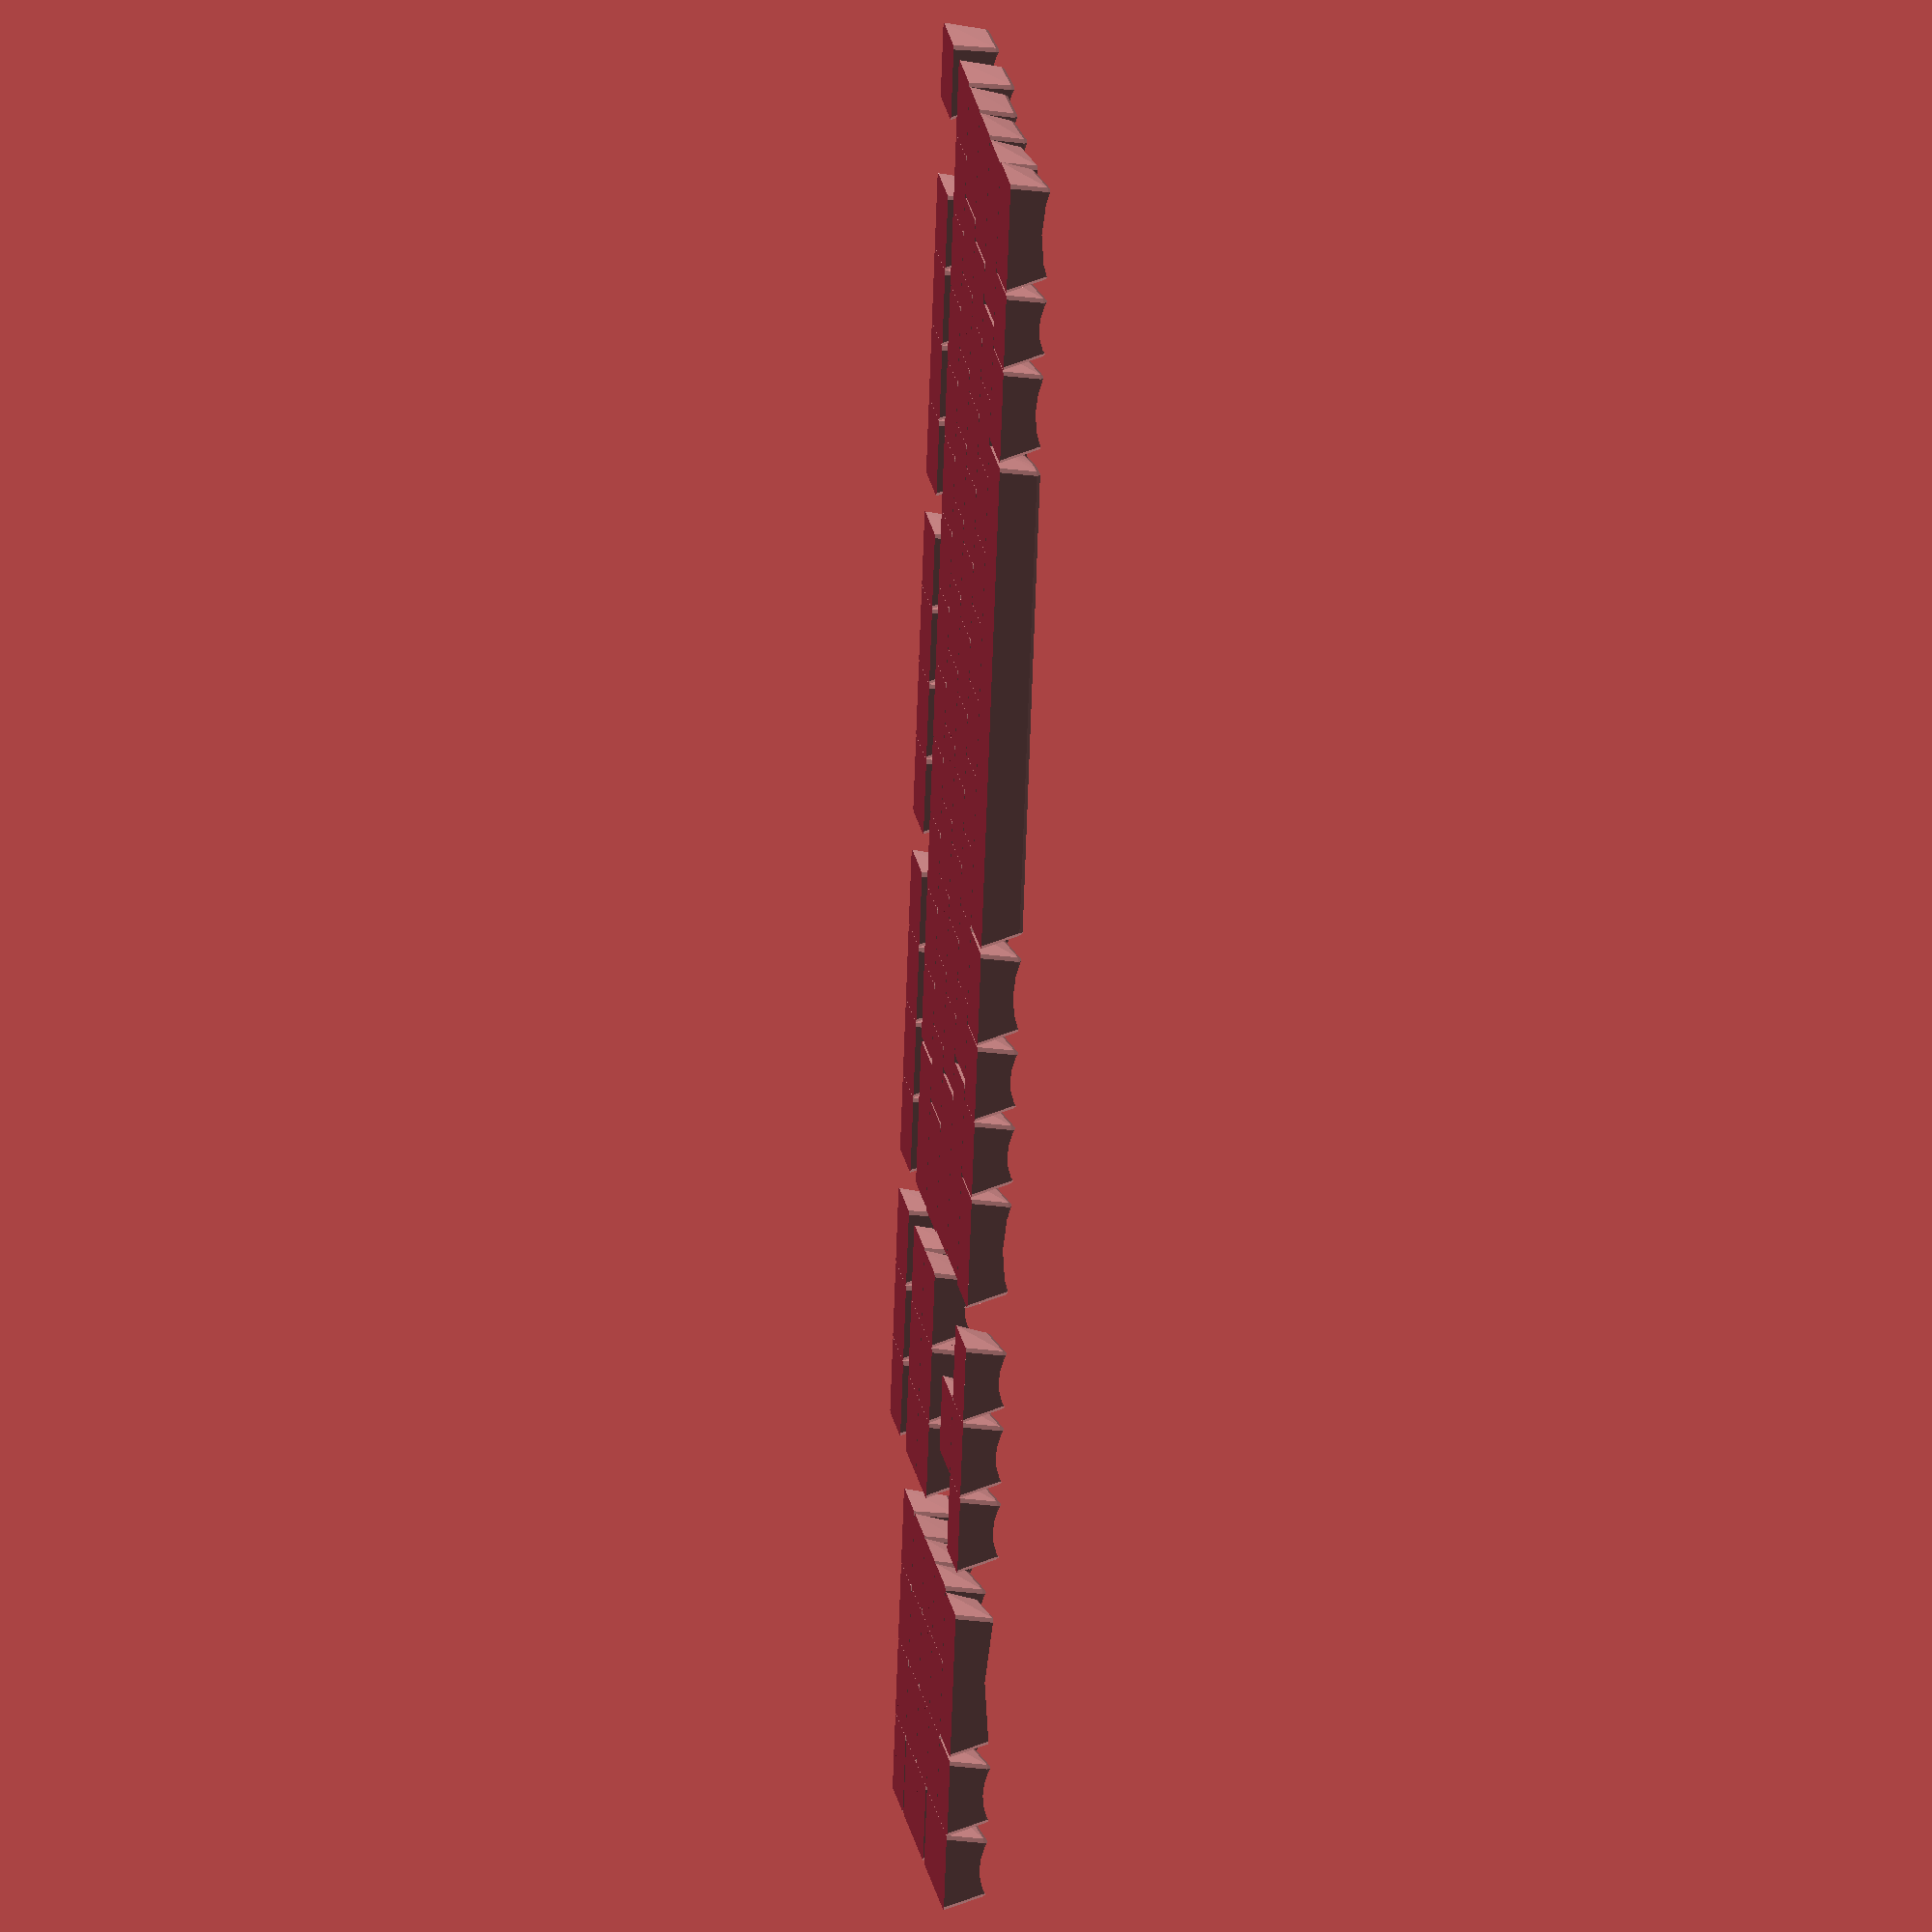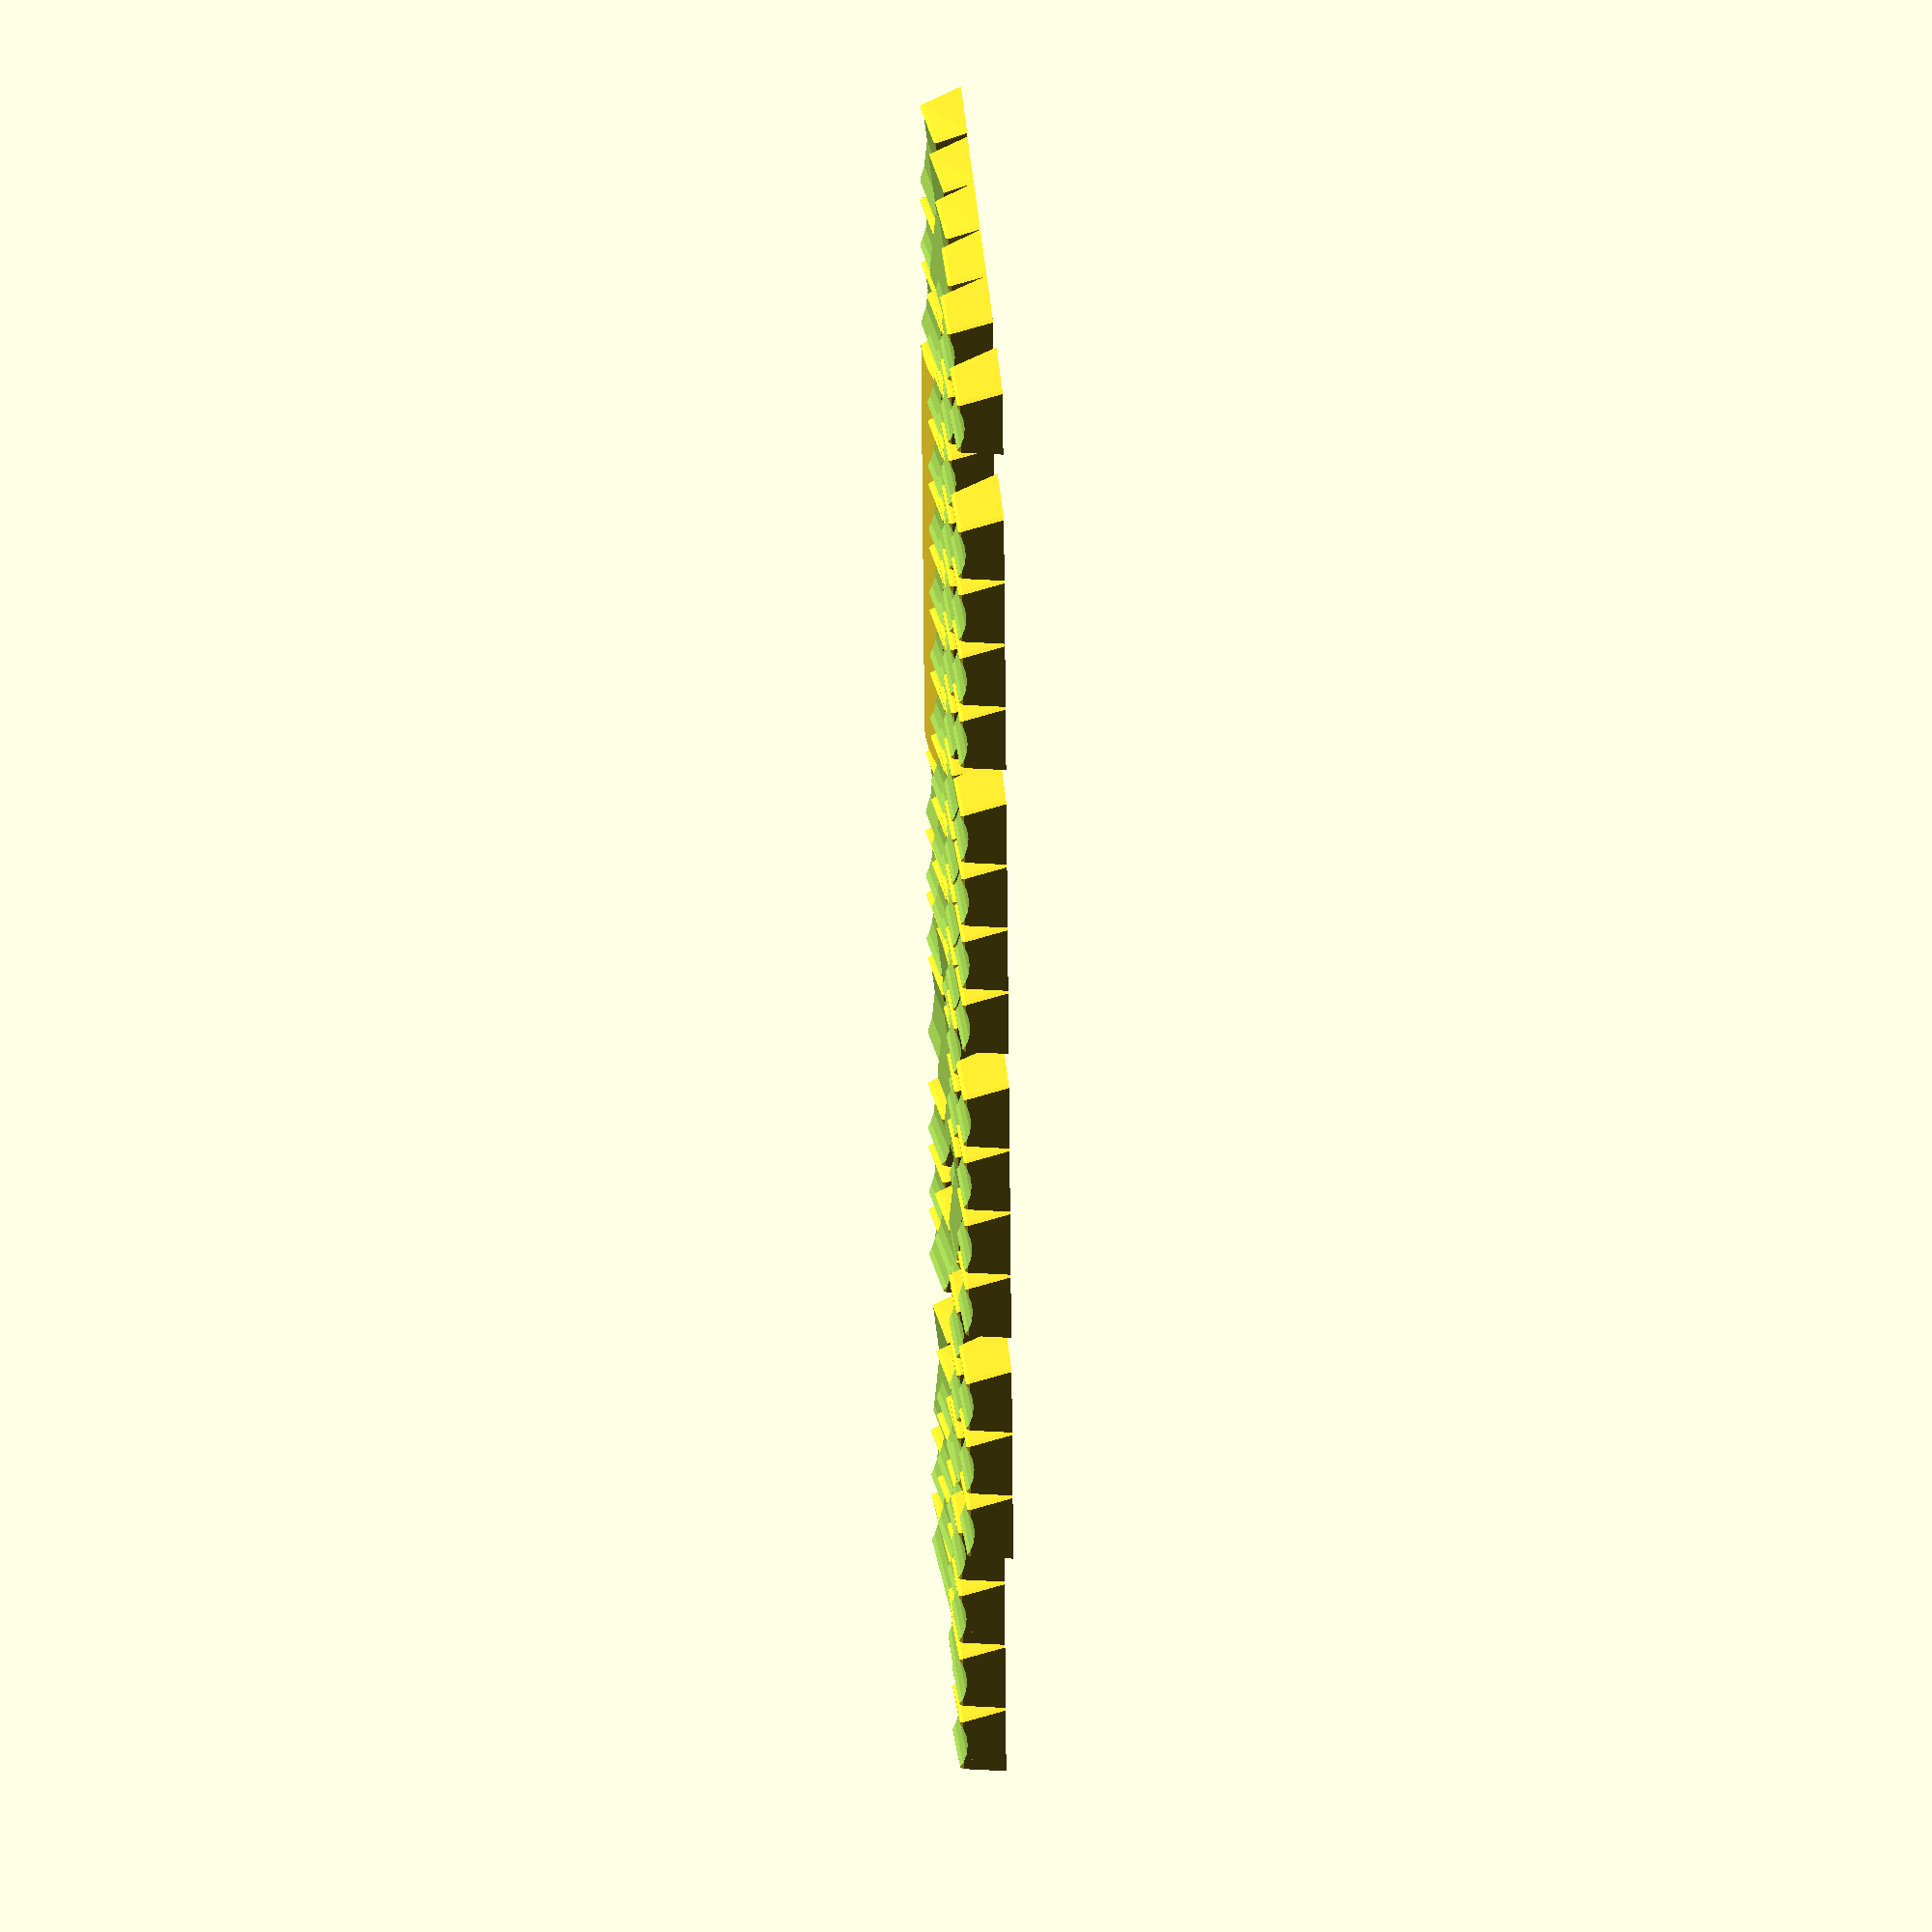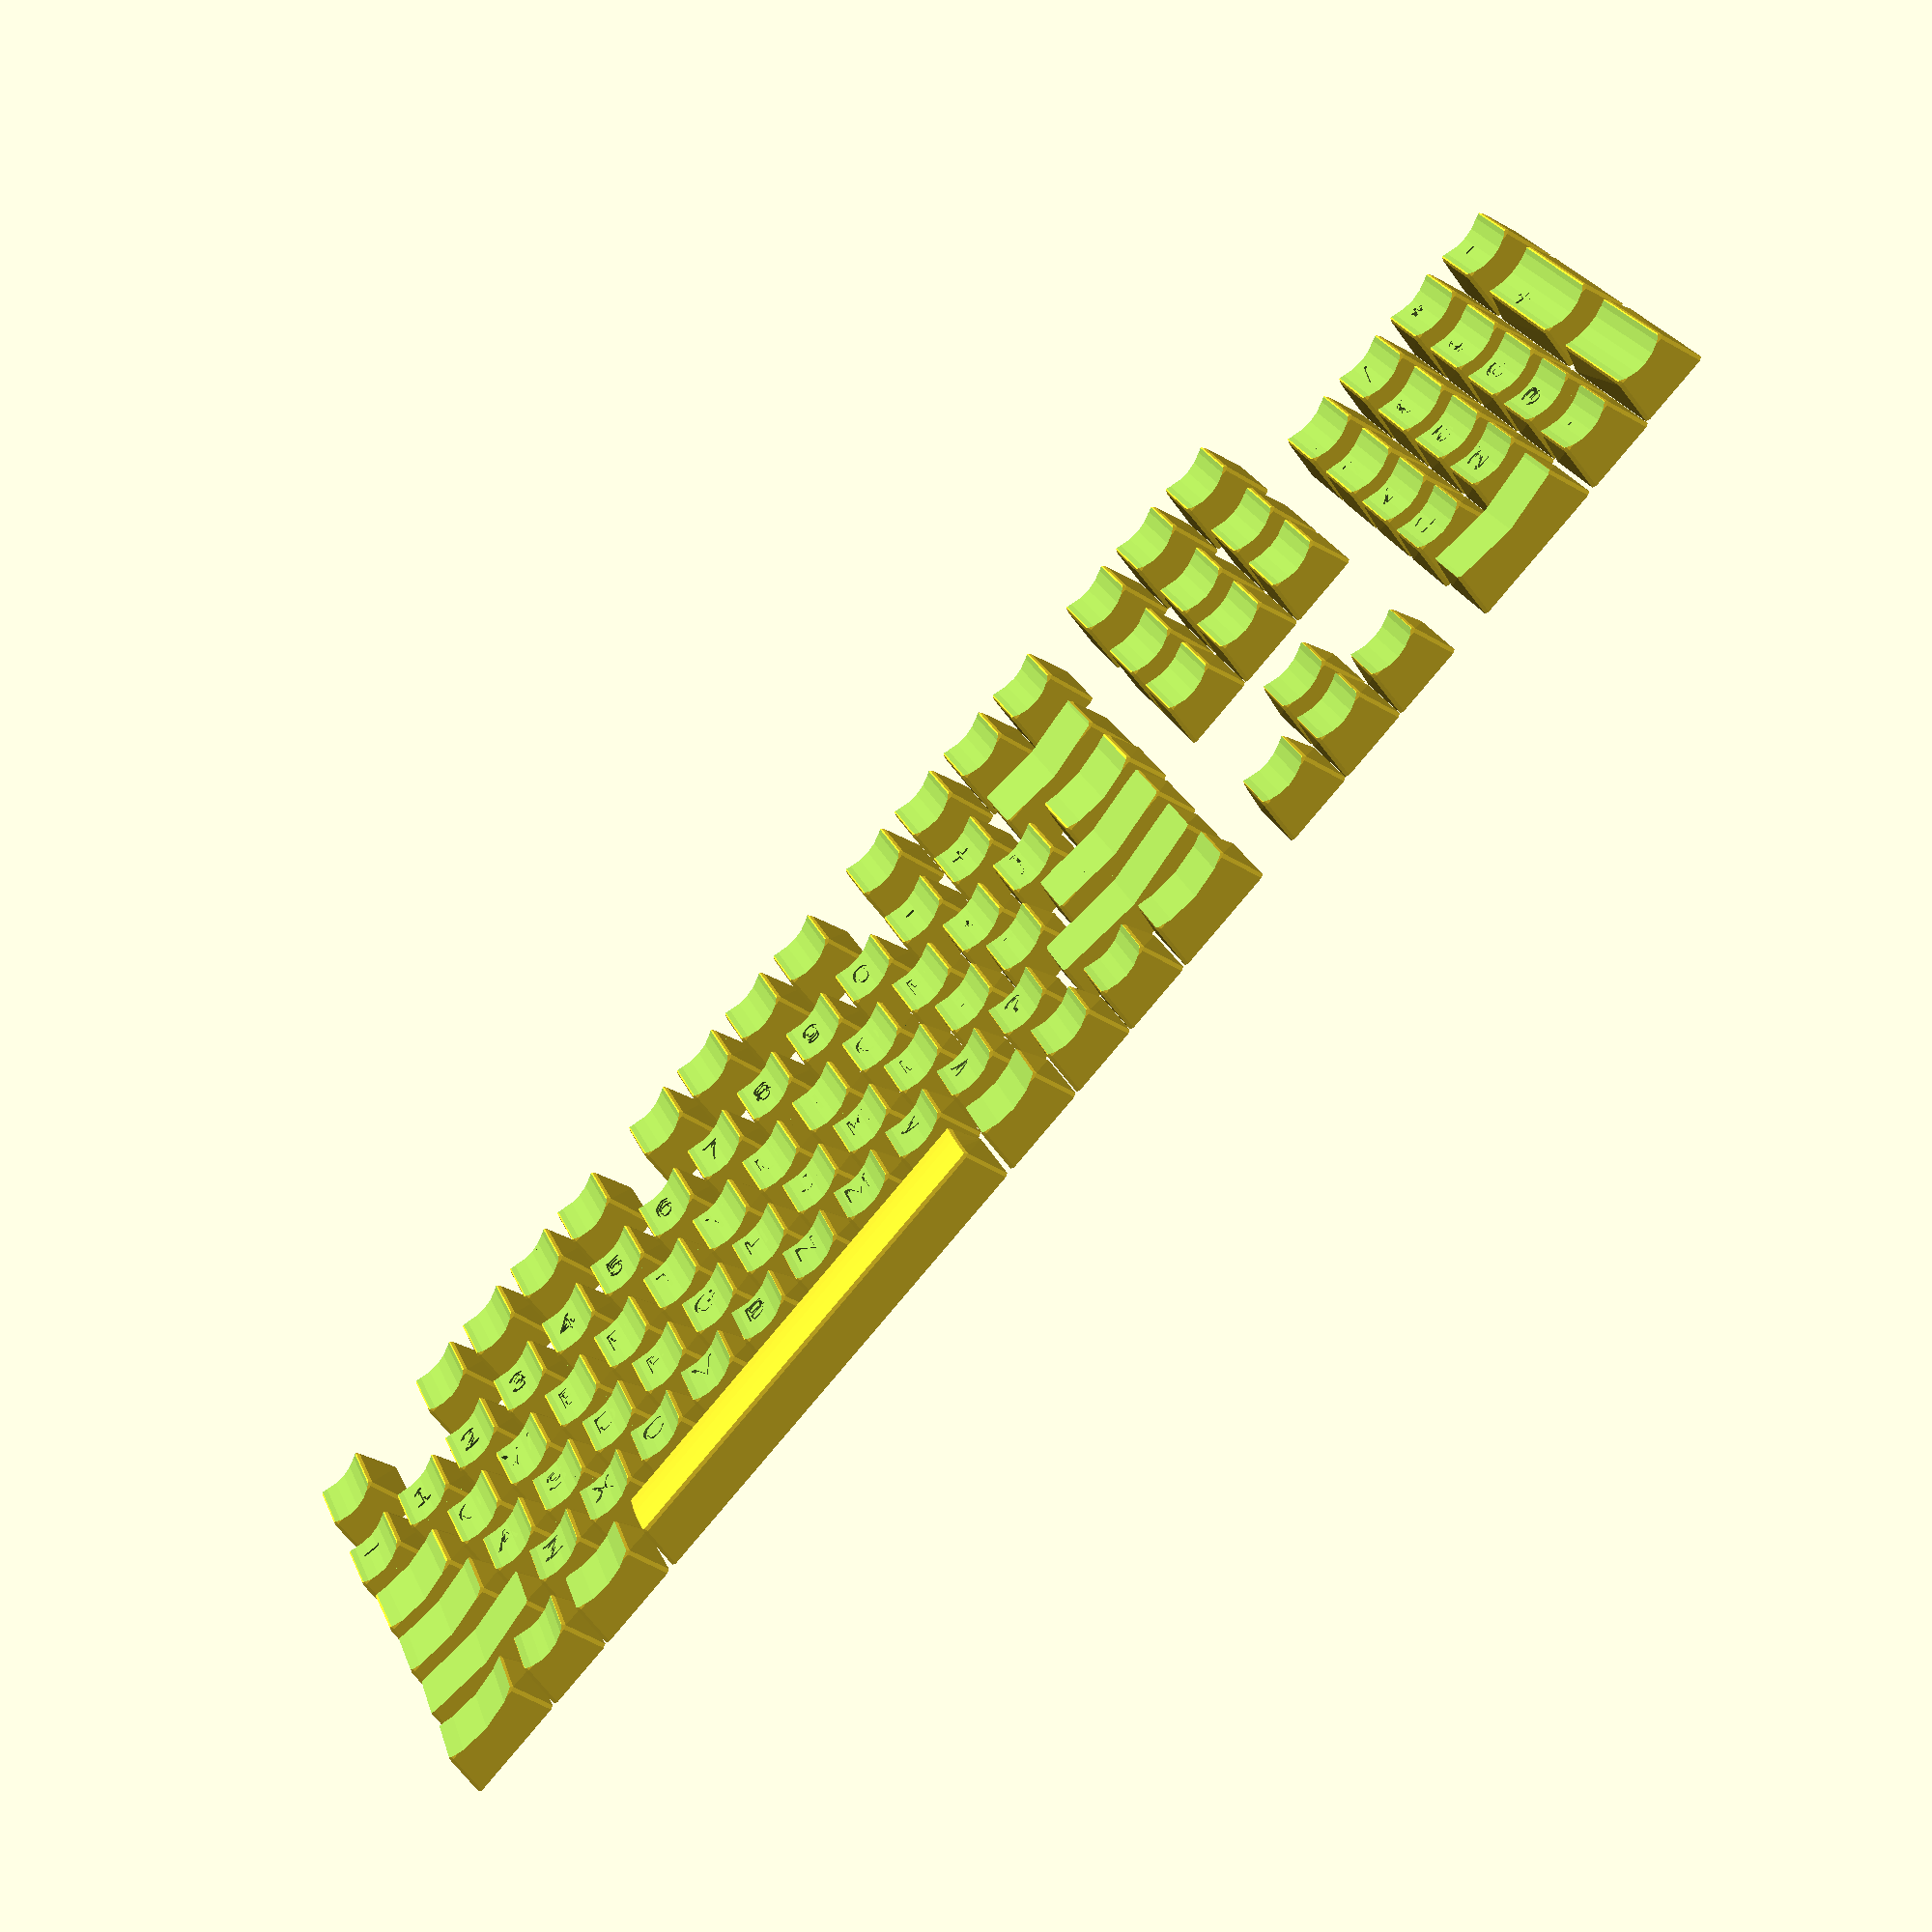
<openscad>
module keyboard_button(width=18,height=18,back_tall=9,front_tall=9,front_slope=20,cap_width=13.4,cap_height=14.9,curvature=1,top_dimple=0.6,space_bar=false) {
  front_pushback=(front_tall*tan(front_slope));

   dimple_radius=(pow(top_dimple,2)+pow(cap_width/2,2))/2*top_dimple;

difference() {
hull() {
for (y=[1,-1]) { for (x=[1,-1]) { 
  translate([height/2*x,width/2*y,0])sphere(r=curvature);
}
  translate([height/2-front_pushback,cap_width/2*y,front_tall])sphere(r=curvature);
  translate([height/2-front_pushback-cap_height,cap_width/2*y,back_tall])sphere(r=curvature);
if (space_bar) {
  for (x=[1:$fa/3-1]) {
   rat=x/$fa*3;
   ang=sin(rat*180);
translate([height/2-front_pushback-cap_height*rat,cap_width/2*y,front_tall*(1-rat)+back_tall*rat+top_dimple*ang])sphere(r=curvature);
}
}
}
}
translate([0,0,-curvature])cube([height*2,width*2,curvature*2],center=true);
if (!space_bar) {
translate([height/2-front_pushback,0,dimple_radius+front_tall-curvature]) rotate([0,-90-asin((front_tall-back_tall)/cap_height),0]) translate([0,0,-cap_height])cylinder(r=dimple_radius,h=cap_height*4);
}
}
}

module cherry_cap(row=1,width=1,height=1,letter="T",space_bar=false) {
//Based on an actual keyboard measurement!
fbs=[[],[11.4,10.8],[9.3,9],[9.3,8],[10.1,7.9]];
fb=fbs[row];
cap_height=14.9;

difference() {
keyboard_button(width=18*width,cap_width=18*width-4.4,front_tall=fb[0],back_tall=fb[1],height=18*height,cap_height=cap_height*height,space_bar=space_bar);
     translate([-cap_height*0.2,-13.4*height*0.125,0]) scale(0.75) rotate([0,-asin((fb[0]-fb[1])/cap_height),0]) translate([0,0,fb[1]+2]) rotate(90)
       linear_extrude(2)
         text(letter,
         font="Liberation Sans",
         halign="center",
         valign="center");
}
}

t=20;
translate([t*0,t*0,0])cherry_cap(1,letter="");

translate([t*0,t*2,0])cherry_cap(1,letter="");
translate([t*0,t*3,0])cherry_cap(1,letter="");
translate([t*0,t*4,0])cherry_cap(1,letter="");
translate([t*0,t*5,0])cherry_cap(1,letter="");

translate([t*0,t*6.5,0])cherry_cap(1,letter="");
translate([t*0,t*7.5,0])cherry_cap(1,letter="");
translate([t*0,t*8.5,0])cherry_cap(1,letter="");
translate([t*0,t*9.5,0])cherry_cap(1,letter="");

translate([t*0,t*11,0])cherry_cap(1,letter="");
translate([t*0,t*12,0])cherry_cap(1,letter="");
translate([t*0,t*13,0])cherry_cap(1,letter="");
translate([t*0,t*14,0])cherry_cap(1,letter="");

translate([t*1.5,t*0,0])cherry_cap(1,letter="~");
translate([t*1.5,t*1,0])cherry_cap(1,letter="1");
translate([t*1.5,t*2,0])cherry_cap(1,letter="2");
translate([t*1.5,t*3,0])cherry_cap(1,letter="3");
translate([t*1.5,t*4,0])cherry_cap(1,letter="4");
translate([t*1.5,t*5,0])cherry_cap(1,letter="5");
translate([t*1.5,t*6,0])cherry_cap(1,letter="6");
translate([t*1.5,t*7,0])cherry_cap(1,letter="7");
translate([t*1.5,t*8,0])cherry_cap(1,letter="8");
translate([t*1.5,t*9,0])cherry_cap(1,letter="9");
translate([t*1.5,t*10,0])cherry_cap(1,letter="0");
translate([t*1.5,t*11,0])cherry_cap(1,letter="-");
translate([t*1.5,t*12,0])cherry_cap(1,letter="+");
translate([t*1.5,t*13.5,0])cherry_cap(1,width=2,letter="");

translate([t*2.5,t*0.25,0])cherry_cap(2,width=1.5,letter="");
translate([t*2.5,t*1.5,0])cherry_cap(2,letter="Q");
translate([t*2.5,t*2.5,0])cherry_cap(2,letter="W");
translate([t*2.5,t*3.5,0])cherry_cap(2,letter="E");
translate([t*2.5,t*4.5,0])cherry_cap(2,letter="R");
translate([t*2.5,t*5.5,0])cherry_cap(2,letter="T");
translate([t*2.5,t*6.5,0])cherry_cap(2,letter="Y");
translate([t*2.5,t*7.5,0])cherry_cap(2,letter="U");
translate([t*2.5,t*8.5,0])cherry_cap(2,letter="I");
translate([t*2.5,t*9.5,0])cherry_cap(2,letter="O");
translate([t*2.5,t*10.5,0])cherry_cap(2,letter="P");
translate([t*2.5,t*11.5,0])cherry_cap(2,letter="{");
translate([t*2.5,t*12.5,0])cherry_cap(2,letter="}");
translate([t*2.5,t*13.75,0])cherry_cap(2,width=1.5,letter="");

translate([t*3.5,t*0.375,0])cherry_cap(3,width=1.75,letter="");
translate([t*3.5,t*1.75,0])cherry_cap(3,letter="A");
translate([t*3.5,t*2.75,0])cherry_cap(3,letter="S");
translate([t*3.5,t*3.75,0])cherry_cap(3,letter="D");
translate([t*3.5,t*4.75,0])cherry_cap(3,letter="F");
translate([t*3.5,t*5.75,0])cherry_cap(3,letter="G");
translate([t*3.5,t*6.75,0])cherry_cap(3,letter="H");
translate([t*3.5,t*7.75,0])cherry_cap(3,letter="J");
translate([t*3.5,t*8.75,0])cherry_cap(3,letter="K");
translate([t*3.5,t*9.75,0])cherry_cap(3,letter="L");
translate([t*3.5,t*10.75,0])cherry_cap(3,letter=":");
translate([t*3.5,t*11.75,0])cherry_cap(3,letter="\"");
translate([t*3.5,t*13.375,0])cherry_cap(3,width=2.25,letter="");

translate([t*4.5,t*0.625,0])cherry_cap(4,width=2.25,letter="");
translate([t*4.5,t*2.25,0])cherry_cap(4,letter="Z");
translate([t*4.5,t*3.25,0])cherry_cap(4,letter="X");
translate([t*4.5,t*4.25,0])cherry_cap(4,letter="C");
translate([t*4.5,t*5.25,0])cherry_cap(4,letter="V");
translate([t*4.5,t*6.25,0])cherry_cap(4,letter="B");
translate([t*4.5,t*7.25,0])cherry_cap(4,letter="N");
translate([t*4.5,t*8.25,0])cherry_cap(4,letter="M");
translate([t*4.5,t*9.25,0])cherry_cap(4,letter="<");
translate([t*4.5,t*10.25,0])cherry_cap(4,letter=">");
translate([t*4.5,t*11.25,0])cherry_cap(4,letter="?");
translate([t*4.5,t*13.125,0])cherry_cap(4,width=2.75,letter="");

translate([t*5.5,t*0.25,0])cherry_cap(4,width=1.5,letter="");
translate([t*5.5,t*1.5,0])cherry_cap(4,width=1,letter="");
translate([t*5.5,t*2.625,0])cherry_cap(4,width=1.25,letter="");
translate([t*5.5,t*6.5,0])cherry_cap(4,width=7,letter="",space_bar=true);
translate([t*5.5,t*10.375,0])cherry_cap(4,width=1.25,letter="");
translate([t*5.5,t*11.5,0])cherry_cap(4,width=1,letter="");
translate([t*5.5,t*12.5,0])cherry_cap(4,width=1,letter="");
translate([t*5.5,t*13.75,0])cherry_cap(4,width=1.5,letter="");

translate([t*0,t*15.5,0])cherry_cap(1,letter="");
translate([t*0,t*16.5,0])cherry_cap(1,letter="");
translate([t*0,t*17.5,0])cherry_cap(1,letter="");

translate([t*1.5,t*15.5,0])cherry_cap(1,letter="");
translate([t*1.5,t*16.5,0])cherry_cap(1,letter="");
translate([t*1.5,t*17.5,0])cherry_cap(1,letter="");
translate([t*2.5,t*15.5,0])cherry_cap(2,letter="");
translate([t*2.5,t*16.5,0])cherry_cap(2,letter="");
translate([t*2.5,t*17.5,0])cherry_cap(2,letter="");

translate([t*4.5,t*16.5,0])cherry_cap(4,letter="");
translate([t*5.5,t*15.5,0])cherry_cap(4,letter="");
translate([t*5.5,t*16.5,0])cherry_cap(4,letter="");
translate([t*5.5,t*17.5,0])cherry_cap(4,letter="");

translate([t*1.5,t*19,0])cherry_cap(1,letter="");
translate([t*1.5,t*20,0])cherry_cap(1,letter="/");
translate([t*1.5,t*21,0])cherry_cap(1,letter="*");
translate([t*1.5,t*22,0])cherry_cap(1,letter="-");

translate([t*2.5,t*19,0])cherry_cap(2,letter="7");
translate([t*2.5,t*20,0])cherry_cap(2,letter="8");
translate([t*2.5,t*21,0])cherry_cap(2,letter="9");

translate([t*3.5,t*19,0])cherry_cap(3,letter="4");
translate([t*3.5,t*20,0])cherry_cap(3,letter="5");
translate([t*3.5,t*21,0])cherry_cap(3,letter="6");

translate([t*4.5,t*19,0])cherry_cap(4,letter="1");
translate([t*4.5,t*20,0])cherry_cap(4,letter="2");
translate([t*4.5,t*21,0])cherry_cap(4,letter="3");

translate([t*5.5,t*19.5,0])cherry_cap(4,width=2,letter="0");
translate([t*5.5,t*21,0])cherry_cap(4,letter=".");
translate([t*3,t*22,0])cherry_cap(2,height=2,letter="+");
translate([t*5,t*22,0])cherry_cap(4,height=2,letter="");

</openscad>
<views>
elev=177.2 azim=344.4 roll=277.8 proj=o view=wireframe
elev=137.7 azim=354.9 roll=94.7 proj=o view=wireframe
elev=222.3 azim=241.2 roll=137.1 proj=p view=wireframe
</views>
